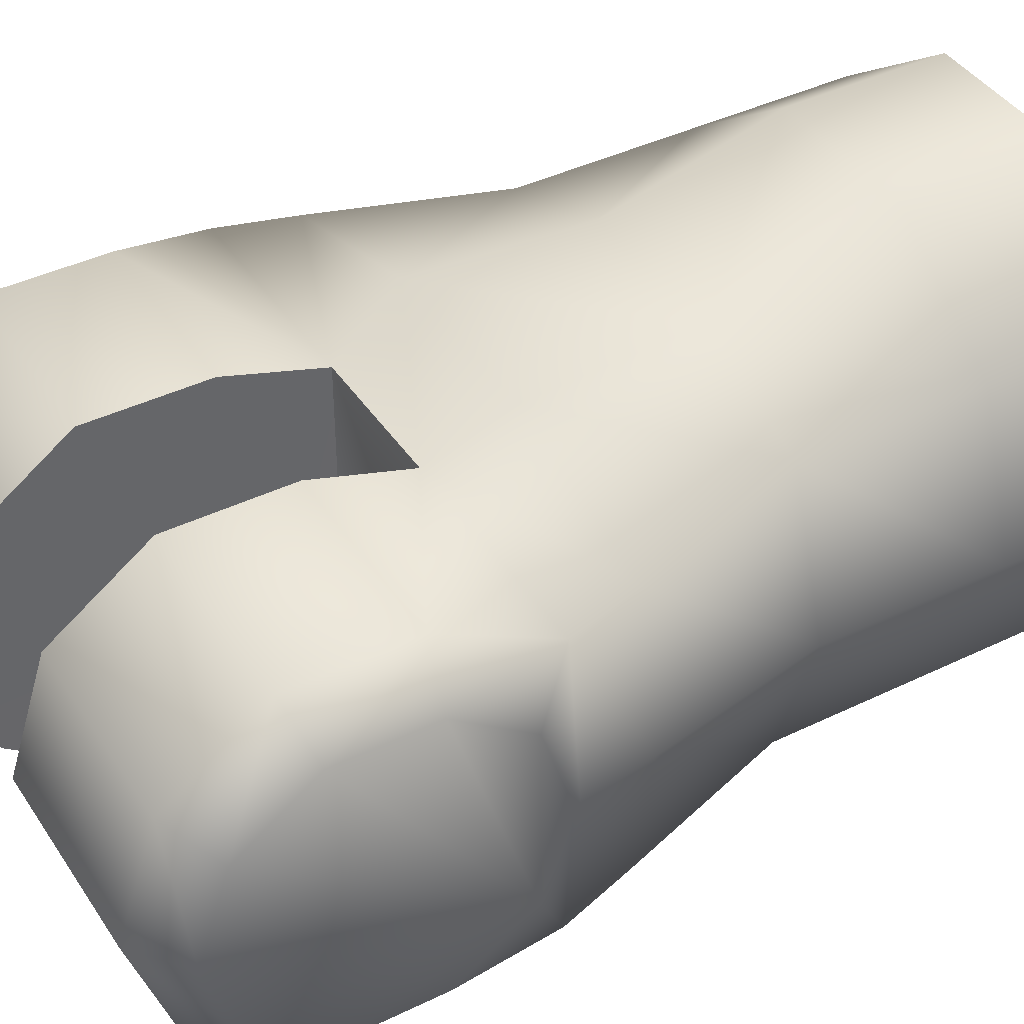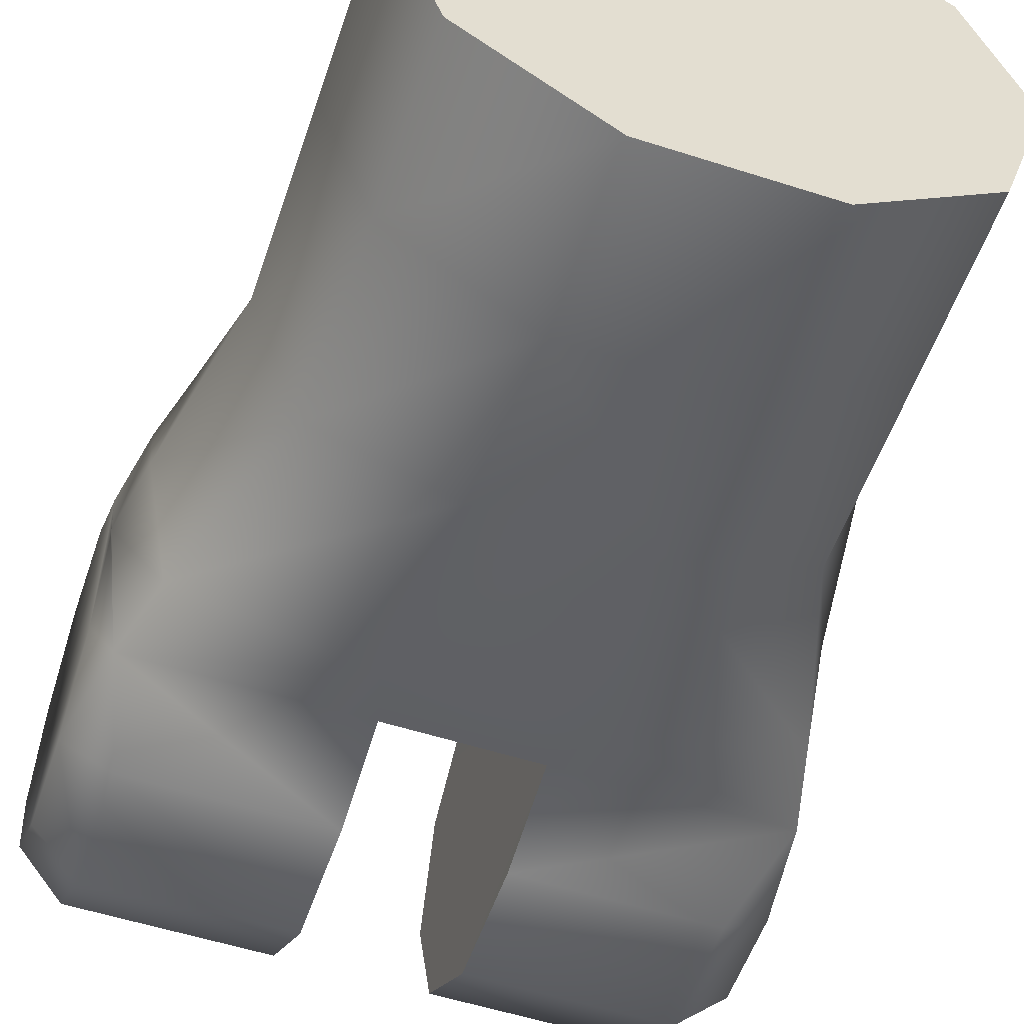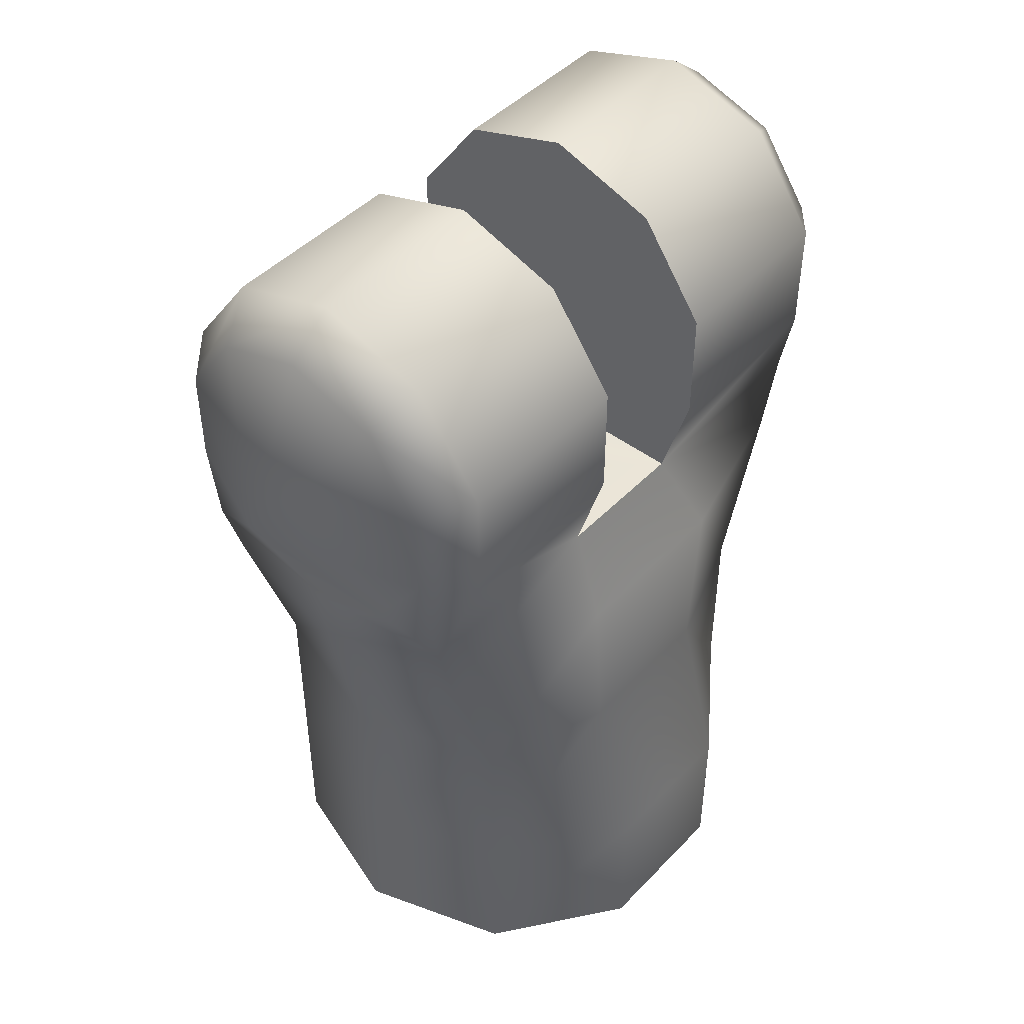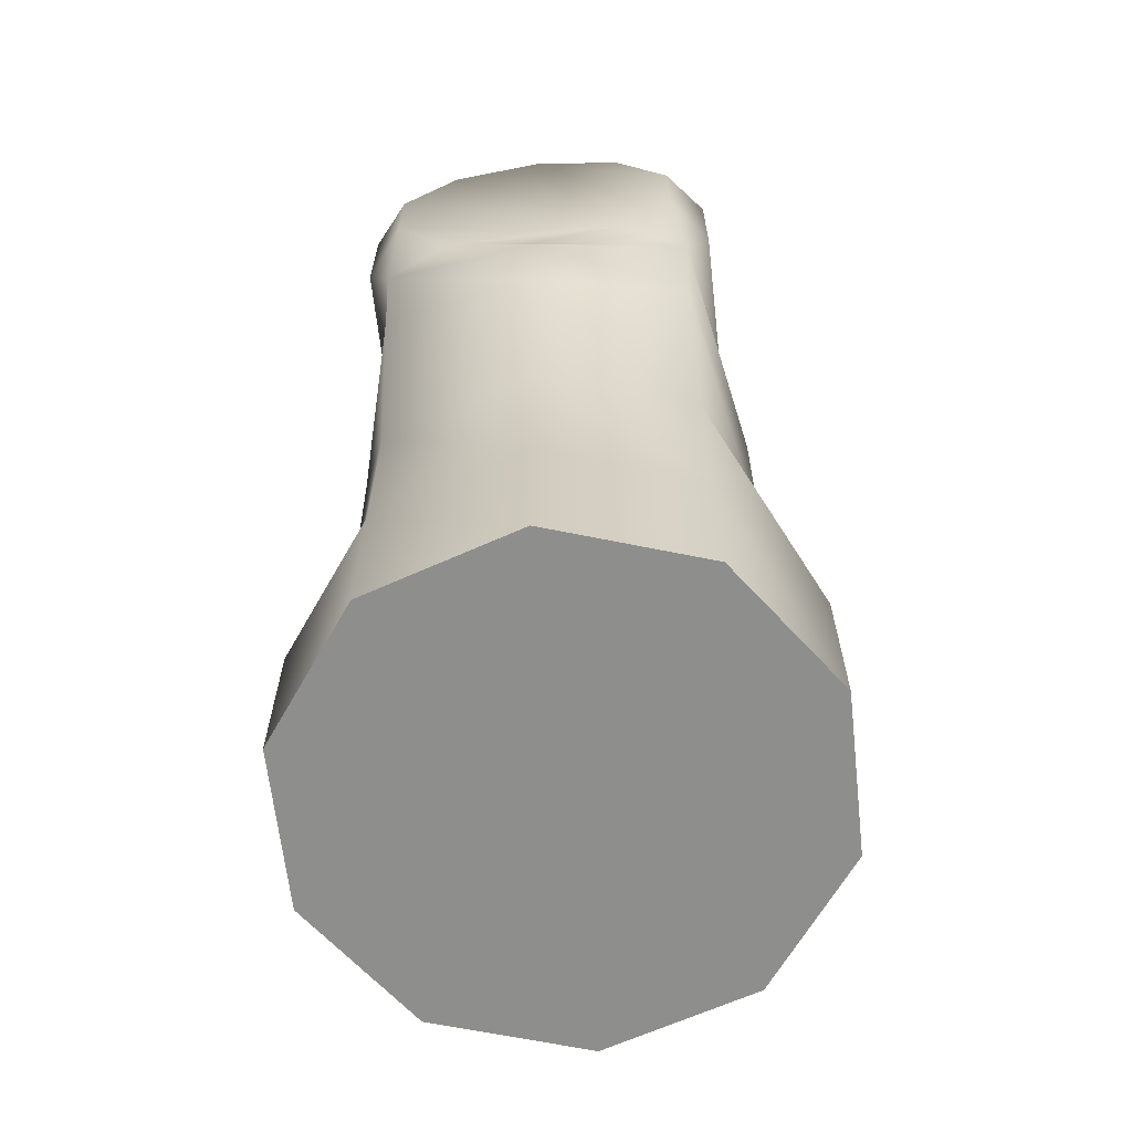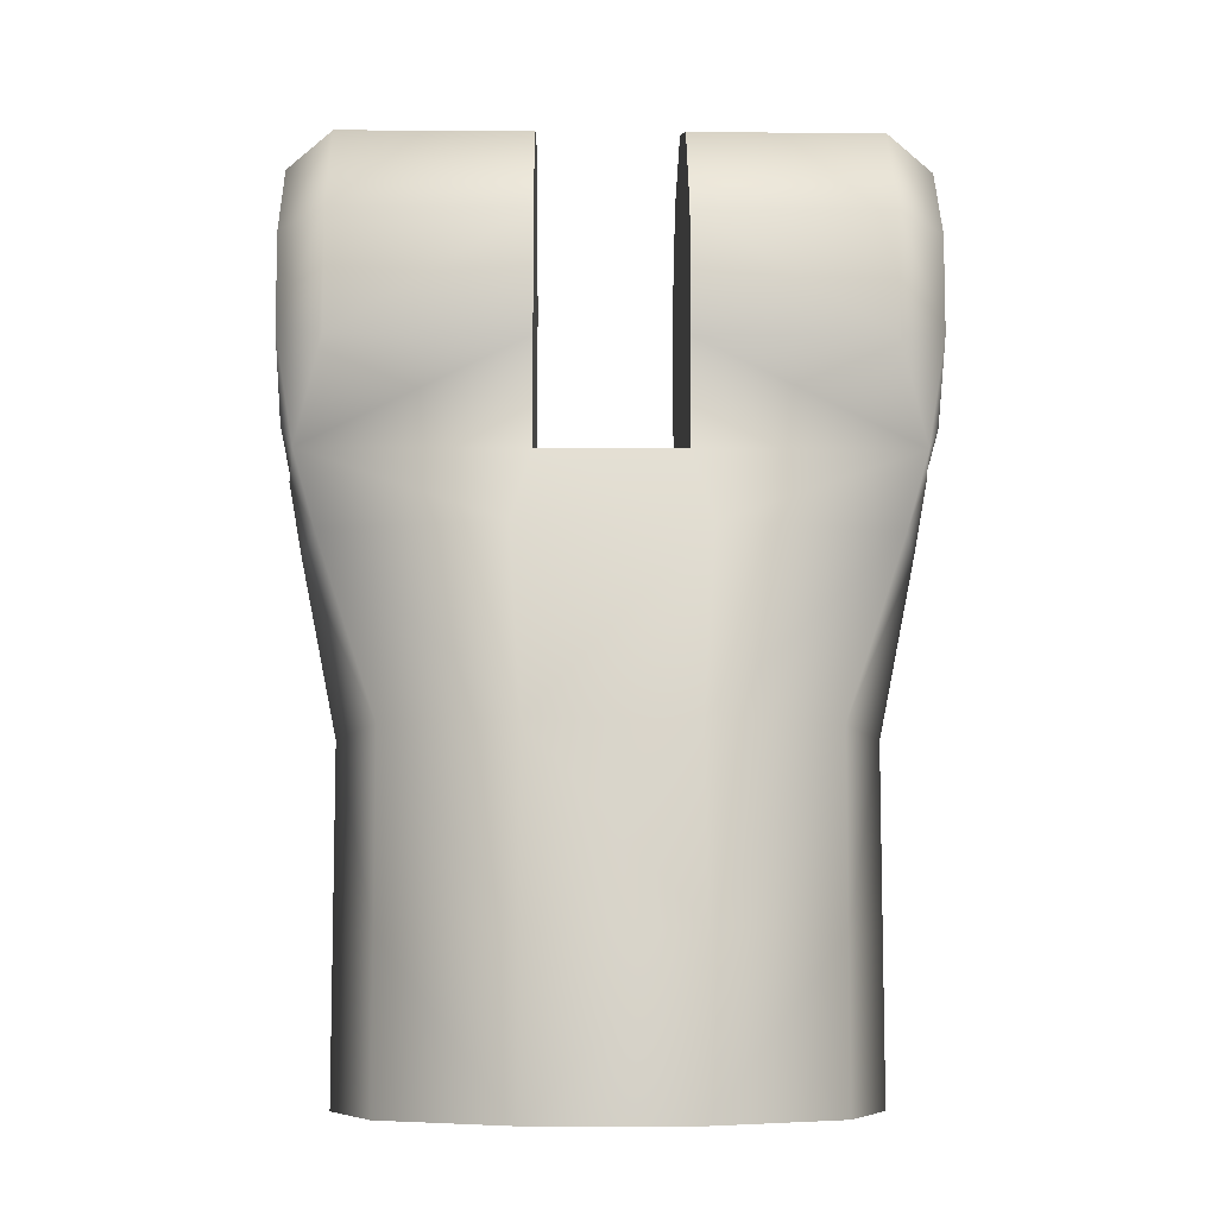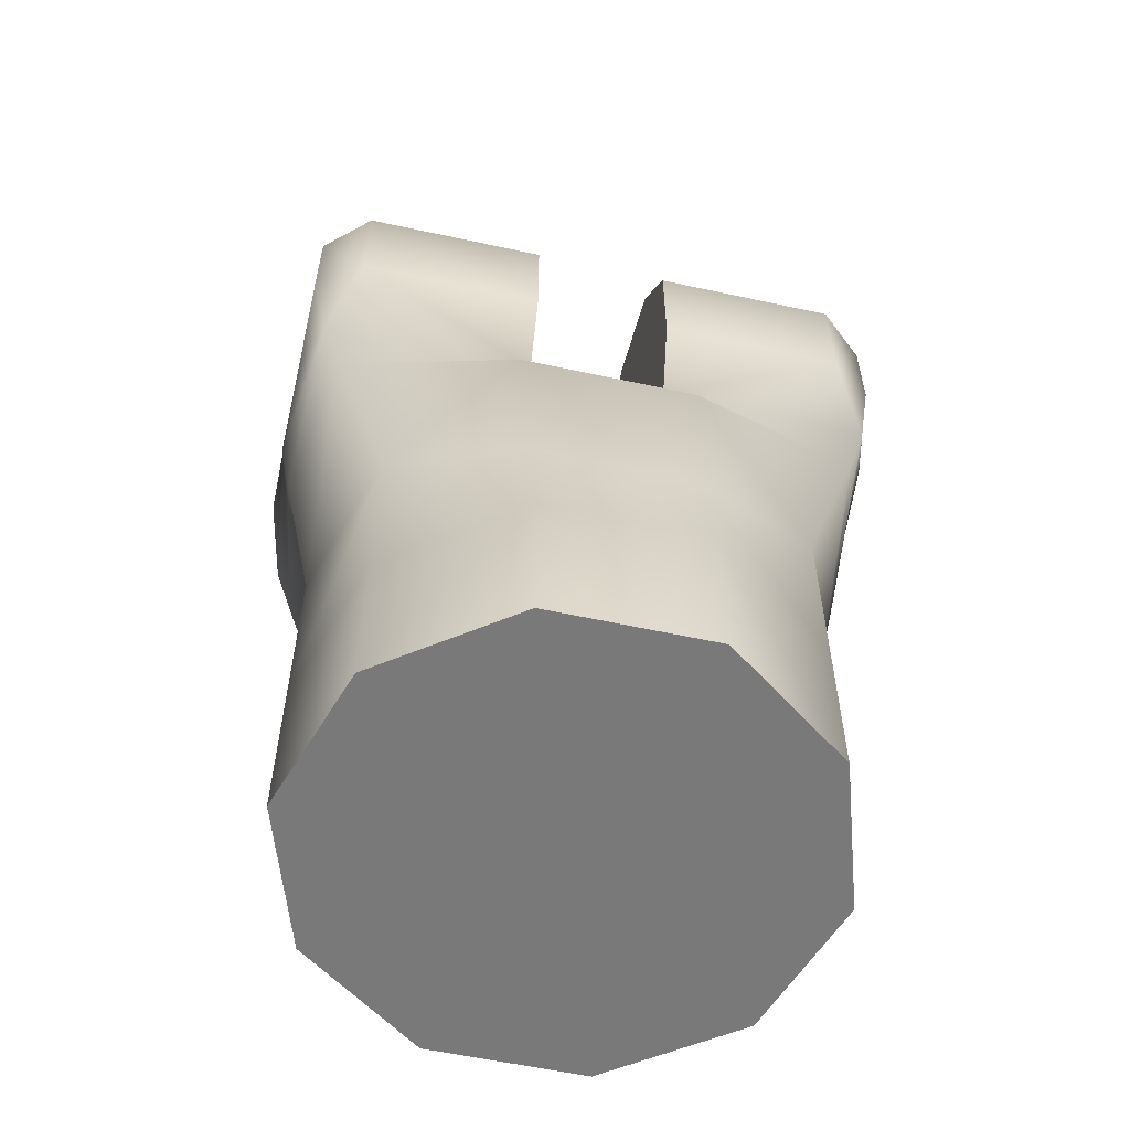
<metadata>
{"format":"obj","ext":"obj","renderer":"f3d","projection":"perspective","resolution":1024,"background":"white","views":[{"elev":41.2,"azim":-120.5,"up":"+Z"},{"elev":-55.1,"azim":-18.7,"up":"+Z"},{"elev":46.1,"azim":-49.3,"up":"+Y"},{"elev":-64.9,"azim":96.4,"up":"+Y"},{"elev":-8.6,"azim":179.0,"up":"+Y"},{"elev":-57.8,"azim":-12.7,"up":"+Y"}]}
</metadata>
<code>
v  0.062 -0.0131 -0.0296
v  0.062 0.0061 -0.0296
v  0.062 0.0275 -0.0002
v  0.062 -0.0286 -0.0184
v  0.062 0.0216 -0.0184
v  0.062 0.0216 0.0181
v  0.062 0.0061 0.0293
v  0.062 -0.0131 0.0293
v  0.062 -0.0286 0.0181
v  0.062 -0.0345 -0.0002
v  0.0622 -0.0355 -0.0002
v  0.0582 -0.0355 -0.0319
v  0.0526 -0.0155 -0.0371
v  0.0526 0.0085 -0.0371
v  0.0526 0.028 -0.023
v  0.0526 0.0354 -0.0002
v  0.0526 0.028 0.0227
v  0.0526 0.0085 0.0368
v  0.0526 -0.0155 0.0368
v  0.0582 -0.0355 0.0307
v  0.0143 -0.0355 -0.032
v  0.0143 -0.0155 -0.0371
v  0.0143 0.0085 -0.0371
v  0.0143 0.028 -0.023
v  0.0143 0.0354 -0.0002
v  0.0143 0.028 0.0227
v  0.0143 0.0085 0.0368
v  0.0143 -0.0155 0.0368
v  0.0143 -0.0355 0.0307
v  0.0143 -0.0355 -0.0002
v  0.0423 -0.1561 0.0306
v  0.0423 -0.1229 0.0306
v  0.0162 -0.1229 0.0496
v  0.0162 -0.1561 0.0496
v  0.0523 -0.1561 -0.0002
v  0.0523 -0.1229 -0.0002
v  0.0423 -0.1561 -0.0309
v  0.0423 -0.1229 -0.0309
v  0.0162 -0.1561 -0.0499
v  0.0162 -0.1229 -0.0499
v  0.0423 -0.0861 0.0306
v  0.0162 -0.0861 0.0399
v  0.0523 -0.0861 -0.0002
v  0.0423 -0.0861 -0.0309
v  0.0162 -0.0861 -0.0402
v  0.054 -0.0506 0.0306
v  0.0184 -0.0506 0.0399
v  0.0595 -0.0506 -0.0002
v  0.054 -0.0506 -0.0309
v  0.0184 -0.0506 -0.0402
v  -0.0185 -0.0506 -0.0402
v  -0.0145 -0.0355 -0.032
v  -0.0163 -0.1561 0.0496
v  -0.0424 -0.1561 0.0306
v  -0.0524 -0.1561 -0.0002
v  -0.0163 -0.1561 -0.0499
v  -0.0424 -0.1561 -0.0309
v  -0.0185 -0.0506 0.0399
v  -0.0163 -0.0861 0.0399
v  -0.0145 -0.0355 0.0307
v  -0.0144 -0.0355 -0.0002
v  -0.0622 -0.0131 0.0293
v  -0.0622 0.0061 0.0293
v  -0.0622 -0.0286 -0.0184
v  -0.0622 -0.0286 0.0181
v  -0.0622 0.0216 0.0181
v  -0.0622 0.0275 -0.0002
v  -0.0622 0.0216 -0.0184
v  -0.0622 0.0061 -0.0296
v  -0.0622 -0.0131 -0.0296
v  -0.0622 -0.0345 -0.0002
v  -0.0584 -0.0355 -0.0319
v  -0.0624 -0.0355 -0.0002
v  -0.0527 -0.0155 -0.0371
v  -0.0527 0.0085 -0.0371
v  -0.0527 0.028 -0.023
v  -0.0527 0.0354 -0.0002
v  -0.0527 0.028 0.0227
v  -0.0527 0.0085 0.0368
v  -0.0527 -0.0155 0.0368
v  -0.0584 -0.0355 0.0307
v  -0.0144 -0.0155 -0.0371
v  -0.0144 0.0085 -0.0371
v  -0.0144 0.028 -0.023
v  -0.0144 0.0354 -0.0002
v  -0.0144 0.028 0.0227
v  -0.0144 0.0085 0.0368
v  -0.0144 -0.0155 0.0368
v  -0.0163 -0.1229 0.0496
v  -0.0424 -0.1229 0.0306
v  -0.0524 -0.1229 -0.0002
v  -0.0424 -0.1229 -0.0309
v  -0.0163 -0.1229 -0.0499
v  -0.0424 -0.0861 0.0306
v  -0.0524 -0.0861 -0.0002
v  -0.0424 -0.0861 -0.0309
v  -0.0163 -0.0861 -0.0402
v  -0.0542 -0.0506 0.0306
v  -0.0596 -0.0506 -0.0002
v  -0.0542 -0.0506 -0.0309
g l_farm
f 1 2 3
f 3 4 1
f 5 3 2
f 6 7 4
f 4 3 6
f 8 9 4
f 4 7 8
f 4 9 10
f 10 11 12
f 12 4 10
f 12 13 1
f 1 13 14
f 14 2 1
f 2 14 15
f 15 5 2
f 5 15 16
f 16 3 5
f 3 16 17
f 17 6 3
f 6 17 18
f 18 7 6
f 7 18 19
f 19 8 7
f 8 20 9
f 9 20 11
f 11 10 9
f 12 21 22
f 22 13 12
f 13 22 23
f 23 14 13
f 14 23 24
f 24 15 14
f 15 24 25
f 25 16 15
f 16 25 26
f 26 17 16
f 17 26 27
f 27 18 17
f 18 27 28
f 28 19 18
f 19 28 29
f 29 20 19
f 28 27 21
f 21 29 28
f 26 25 21
f 21 27 26
f 24 23 21
f 21 25 24
f 22 21 23
f 29 21 30
f 31 32 33
f 33 34 31
f 35 36 32
f 32 31 35
f 37 38 36
f 36 35 37
f 39 40 38
f 38 37 39
f 32 41 42
f 42 33 32
f 36 43 41
f 41 32 36
f 38 44 43
f 43 36 38
f 40 45 44
f 44 38 40
f 41 46 47
f 47 42 41
f 43 48 46
f 46 41 43
f 44 49 48
f 48 43 44
f 45 50 49
f 49 44 45
f 46 20 29
f 29 47 46
f 48 11 20
f 20 46 48
f 49 12 11
f 11 48 49
f 50 21 12
f 12 49 50
f 51 52 21
f 21 50 51
f 37 35 53
f 53 39 37
f 31 34 53
f 53 35 31
f 54 55 56
f 56 53 54
f 57 56 55
f 53 56 39
f 47 58 59
f 59 42 47
f 60 58 47
f 47 29 60
f 29 30 61
f 61 60 29
f 19 20 8
f 4 12 1
f 62 63 64
f 64 65 62
f 66 67 64
f 64 63 66
f 68 69 64
f 64 67 68
f 70 64 69
f 65 64 71
f 72 73 71
f 71 64 72
f 74 72 70
f 75 74 70
f 70 69 75
f 76 75 69
f 69 68 76
f 77 76 68
f 68 67 77
f 78 77 67
f 67 66 78
f 79 78 66
f 66 63 79
f 80 79 63
f 63 62 80
f 81 62 65
f 73 81 65
f 65 71 73
f 82 52 72
f 72 74 82
f 83 82 74
f 74 75 83
f 84 83 75
f 75 76 84
f 85 84 76
f 76 77 85
f 86 85 77
f 77 78 86
f 87 86 78
f 78 79 87
f 88 87 79
f 79 80 88
f 60 88 80
f 80 81 60
f 82 83 85
f 85 52 82
f 84 85 83
f 86 87 52
f 52 85 86
f 88 60 52
f 52 87 88
f 52 60 61
f 89 90 54
f 54 53 89
f 90 91 55
f 55 54 90
f 91 92 57
f 57 55 91
f 92 93 56
f 56 57 92
f 93 40 39
f 39 56 93
f 59 94 90
f 90 89 59
f 94 95 91
f 91 90 94
f 95 96 92
f 92 91 95
f 96 97 93
f 93 92 96
f 45 40 93
f 93 97 45
f 58 98 94
f 94 59 58
f 98 99 95
f 95 94 98
f 99 100 96
f 96 95 99
f 100 51 97
f 97 96 100
f 51 50 45
f 45 97 51
f 60 81 98
f 98 58 60
f 81 73 99
f 99 98 81
f 73 72 100
f 100 99 73
f 72 52 51
f 51 100 72
f 89 53 34
f 34 33 89
f 59 89 33
f 33 42 59
f 61 30 21
f 21 52 61
f 81 80 62
f 72 64 70

</code>
